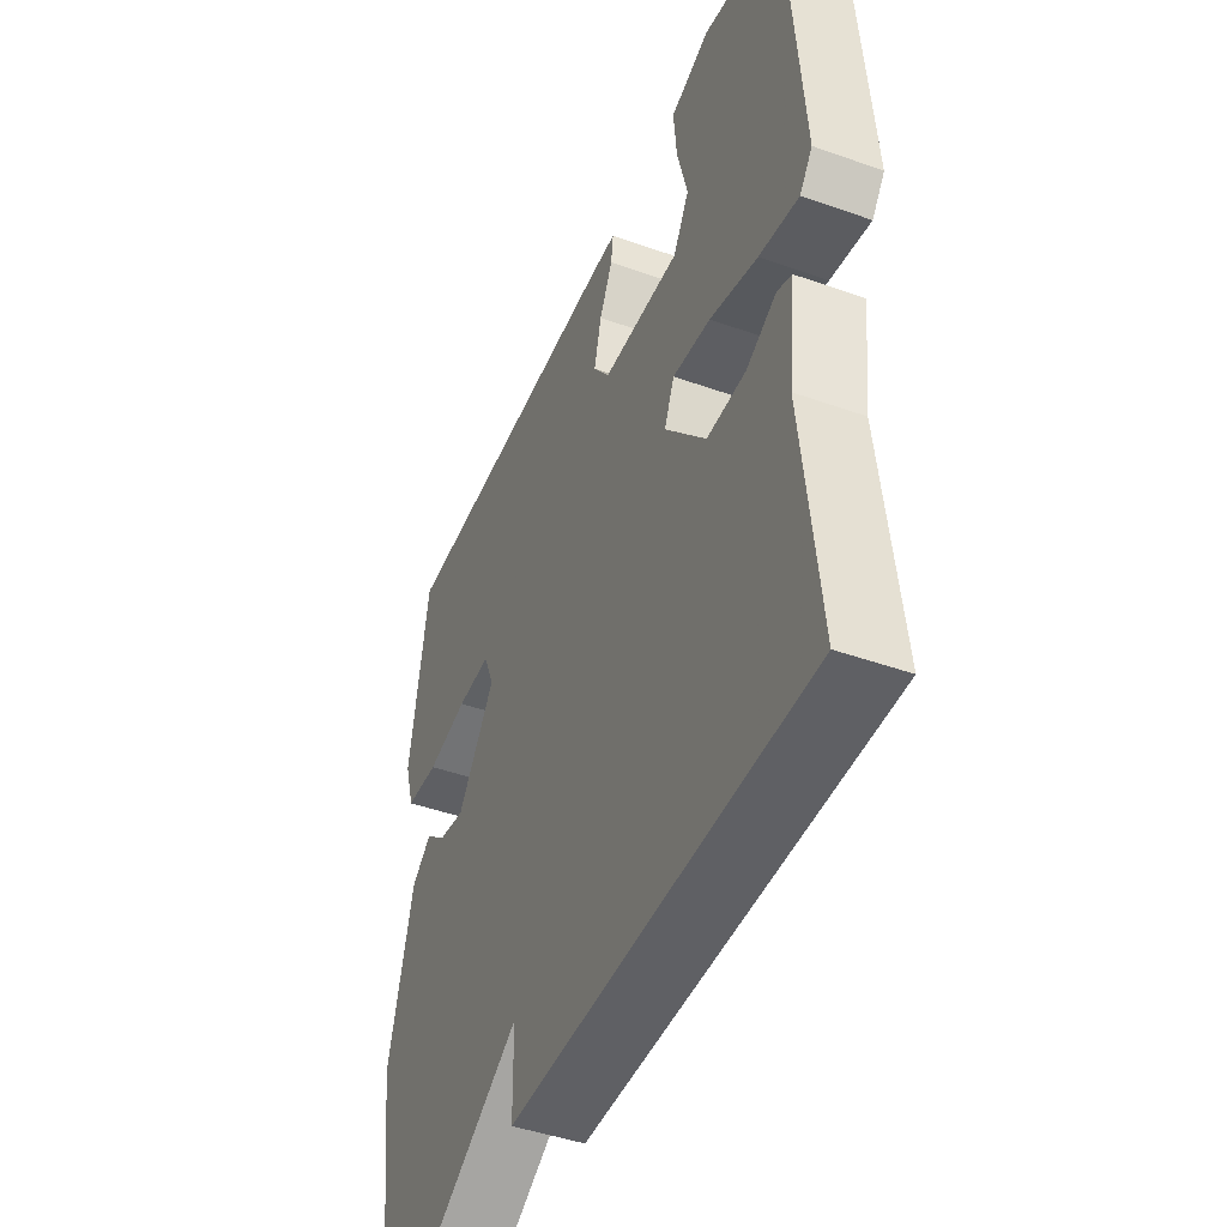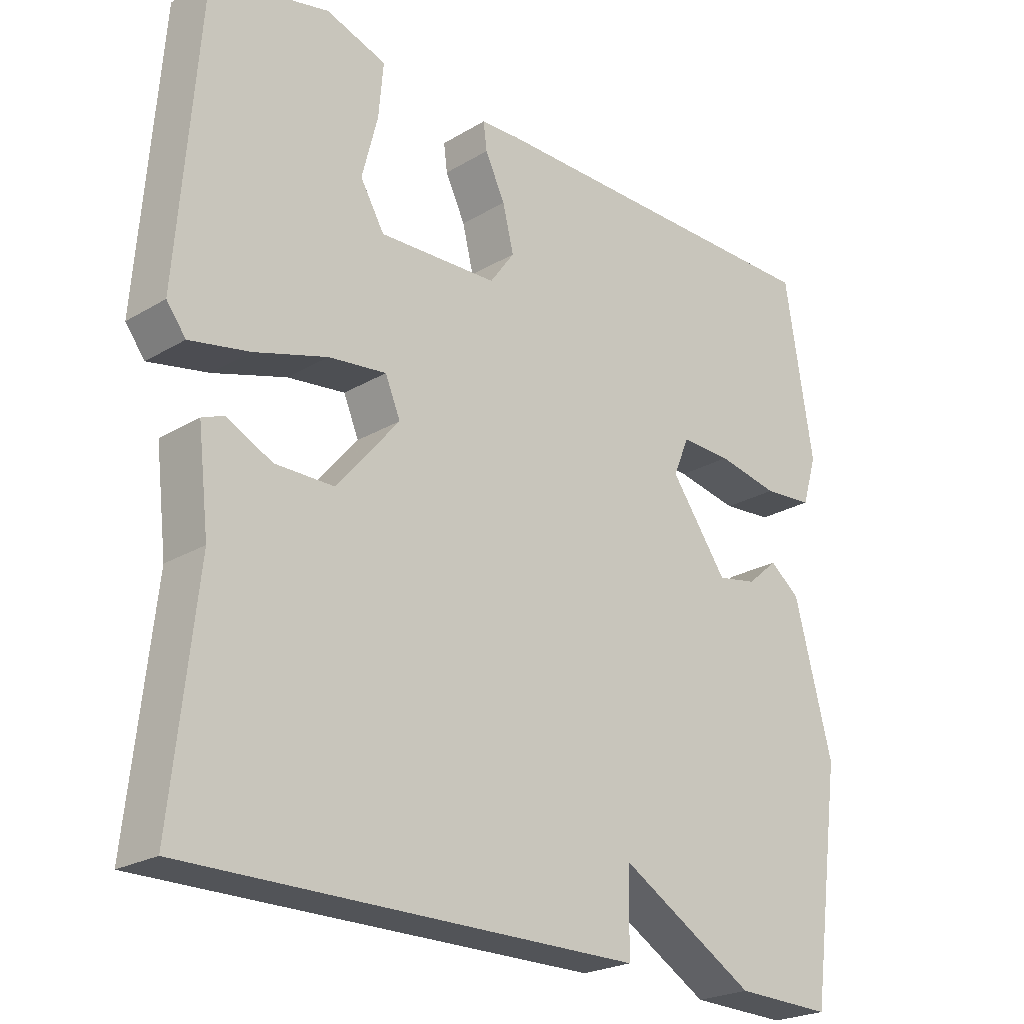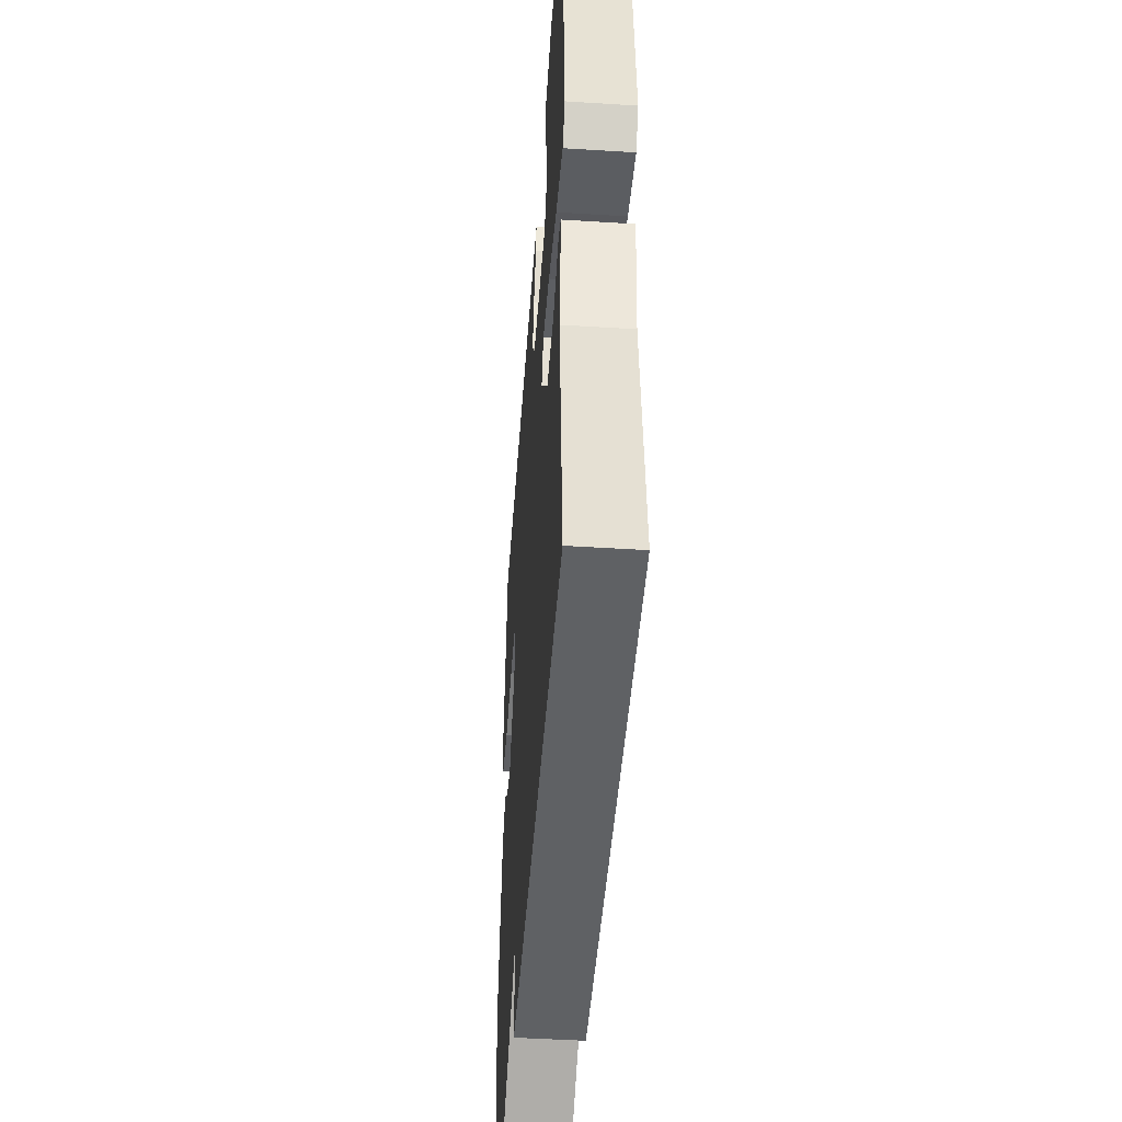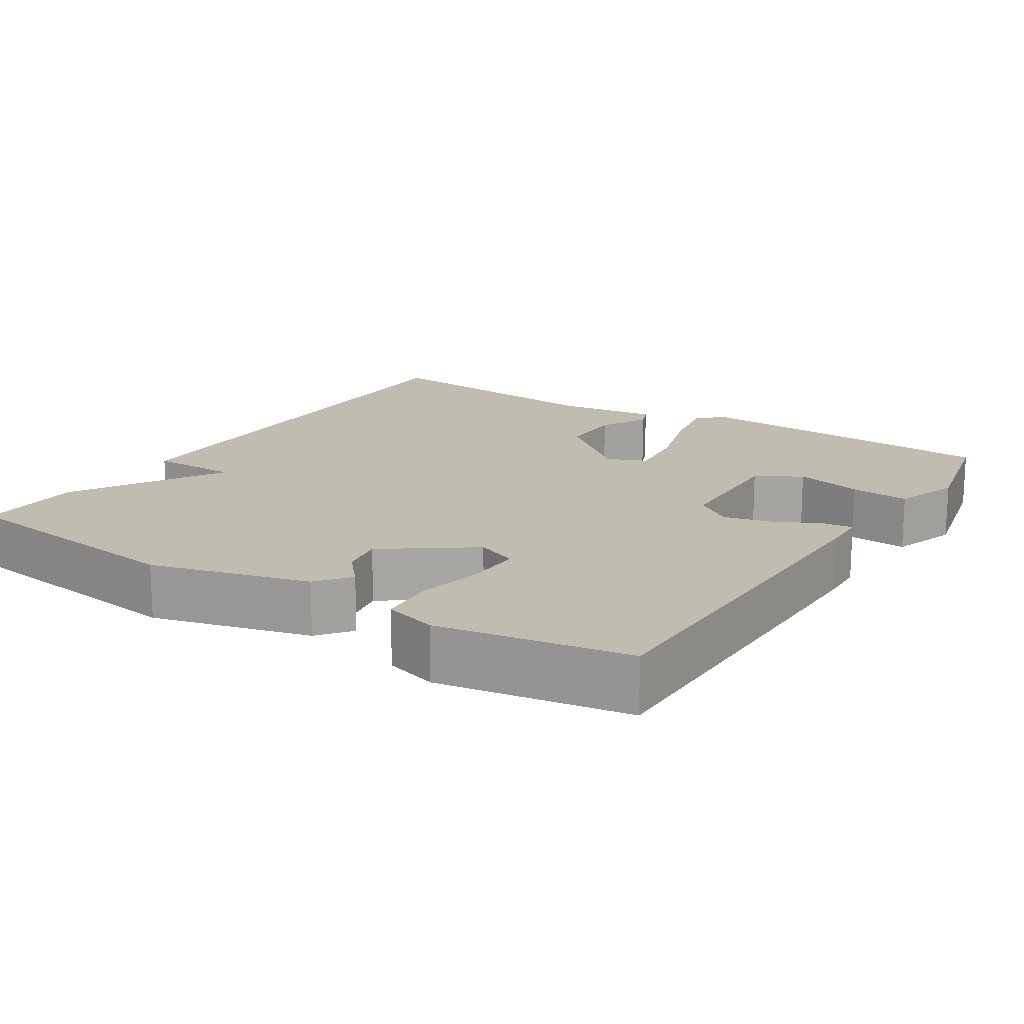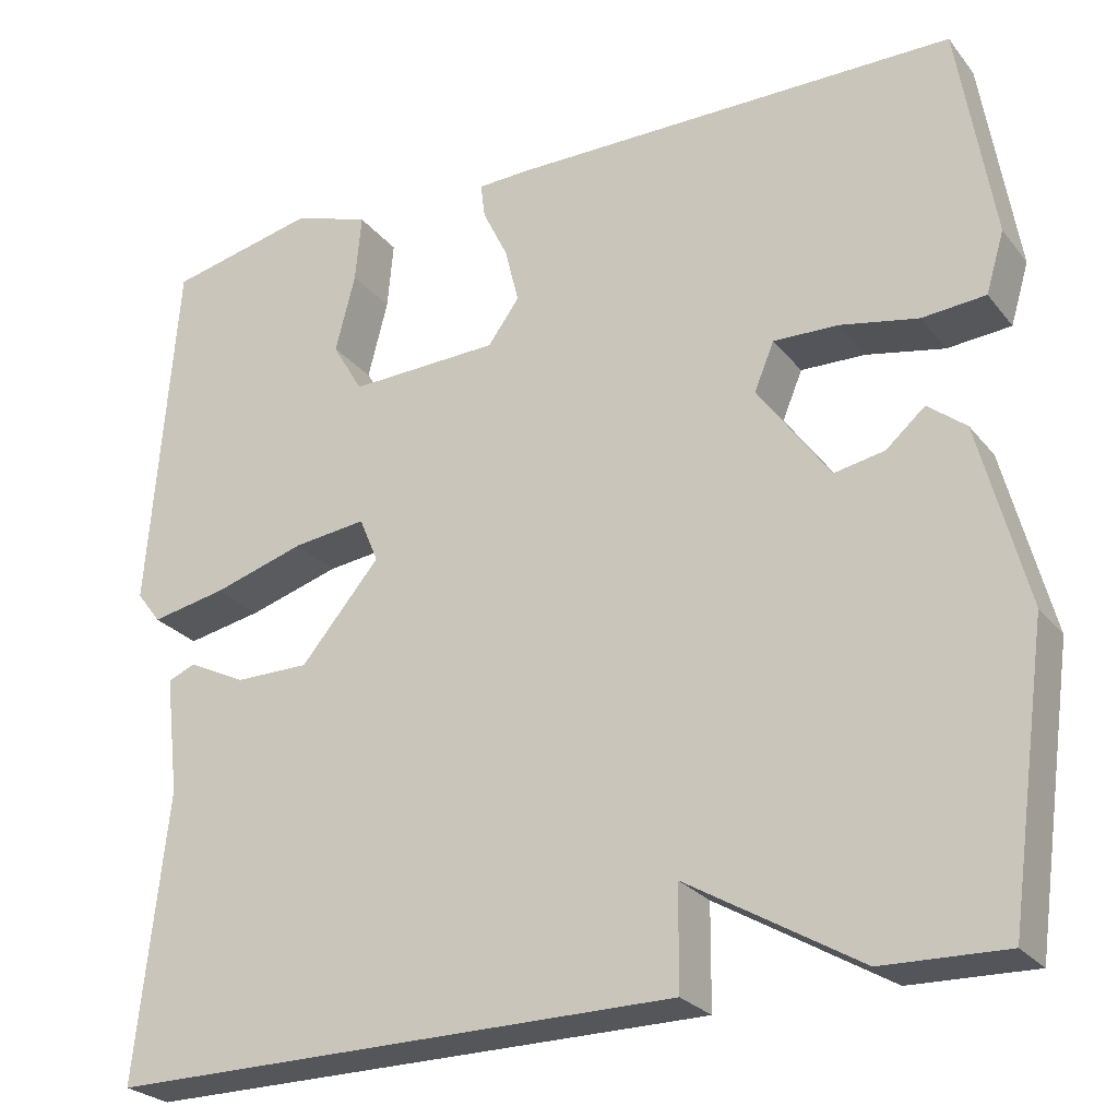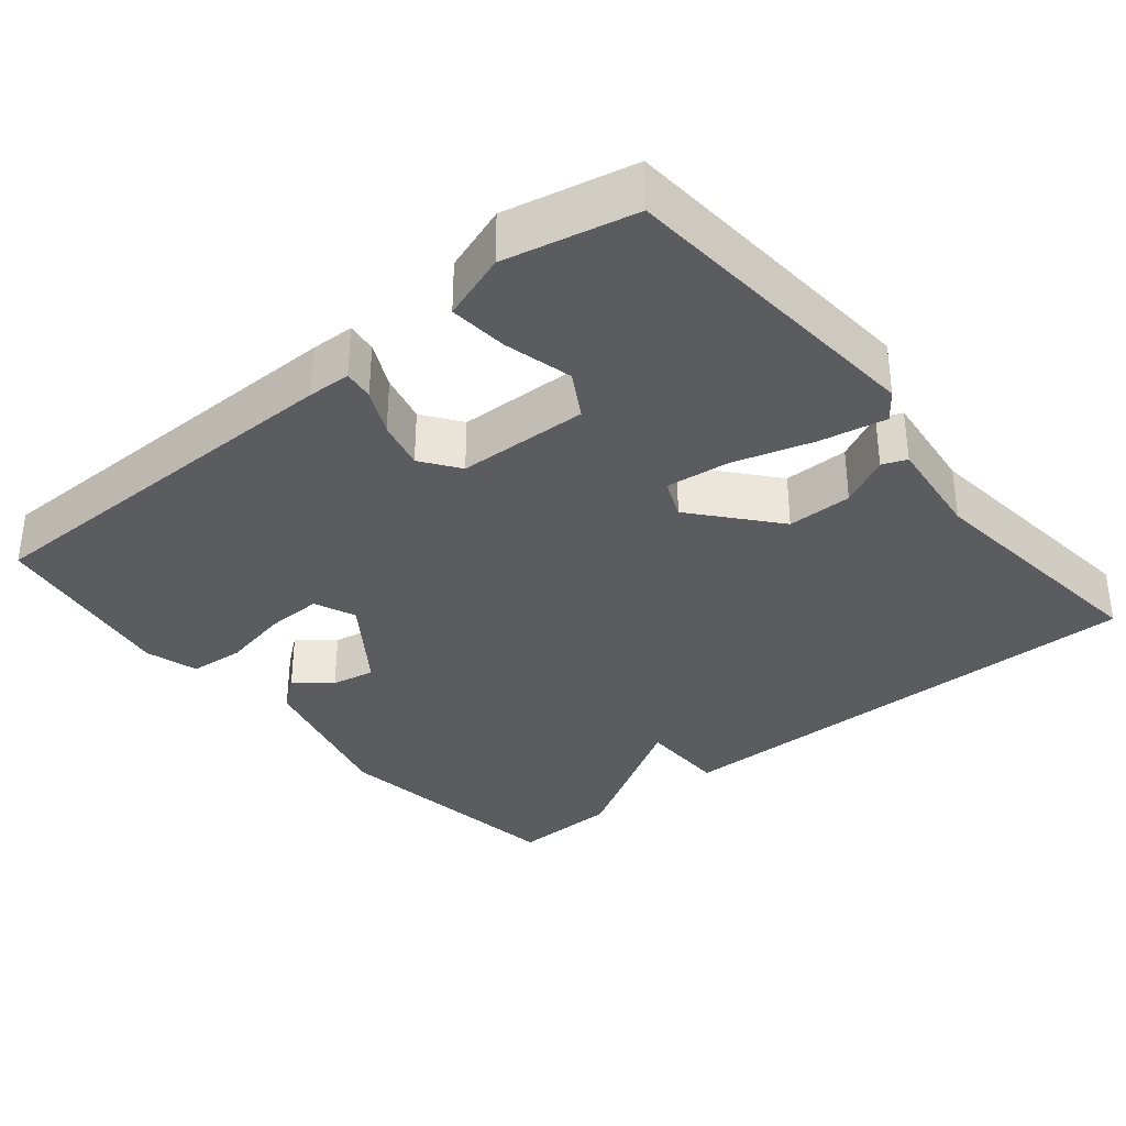
<metadata>
{"format":"obj","ext":"obj","renderer":"f3d","projection":"perspective","resolution":1024,"background":"white","views":[{"elev":-45.0,"azim":67.6,"up":"+Z"},{"elev":-23.3,"azim":135.1,"up":"+Z"},{"elev":-46.6,"azim":85.9,"up":"+Z"},{"elev":16.5,"azim":-57.5,"up":"+Y"},{"elev":-25.7,"azim":-150.7,"up":"+Z"},{"elev":-34.3,"azim":39.5,"up":"+Y"}]}
</metadata>
<code>
v -0.5 0.07 0.5
v 0.02 0.07 0.503
v 0.077 0.07 0.501
v 0.072 0.07 0.461
v 0.043 0.07 0.401
v 0.027 0.07 0.336
v 0.063 0.07 0.286
v 0.236 0.07 0.28
v 0.271 0.07 0.34
v 0.248 0.07 0.43
v 0.241 0.07 0.508
v 0.329 0.07 0.538
v 0.5 0.07 0.5
v 0.532 0.07 0.084
v 0.504 0.07 0.047
v 0.417 0.07 0.064
v 0.311 0.07 0.096
v 0.227 0.07 0.106
v 0.205 0.07 0.054
v 0.296 0.07 -0.054
v 0.382 0.07 -0.054
v 0.448 0.07 -0.021
v 0.48 0.07 -0.034
v 0.464 0.07 -0.171
v 0.5 0.07 -0.5
v -0.158 0.07 -0.496
v -0.159 0.07 -0.379
v -0.358 0.07 -0.496
v -0.5 0.07 -0.5
v -0.545 0.07 -0.174
v -0.49 0.07 0.036
v -0.446 0.07 0.071
v -0.401 0.07 0.032
v -0.343 0.07 0.021
v -0.26 0.07 0.137
v -0.283 0.07 0.192
v -0.357 0.07 0.19
v -0.447 0.07 0.172
v -0.52 0.07 0.178
v -0.541 0.07 0.248
v -0.5 0 0.5
v 0.02 0 0.503
v 0.077 0 0.501
v 0.072 0 0.461
v 0.043 0 0.401
v 0.027 0 0.336
v 0.063 0 0.286
v 0.236 0 0.28
v 0.271 0 0.34
v 0.248 0 0.43
v 0.241 0 0.508
v 0.329 0 0.538
v 0.5 0 0.5
v 0.532 0 0.084
v 0.504 0 0.047
v 0.417 0 0.064
v 0.311 0 0.096
v 0.227 0 0.106
v 0.205 0 0.054
v 0.296 0 -0.054
v 0.382 0 -0.054
v 0.448 0 -0.021
v 0.48 0 -0.034
v 0.464 0 -0.171
v 0.5 0 -0.5
v -0.158 0 -0.496
v -0.159 0 -0.379
v -0.358 0 -0.496
v -0.5 0 -0.5
v -0.545 0 -0.174
v -0.49 0 0.036
v -0.446 0 0.071
v -0.401 0 0.032
v -0.343 0 0.021
v -0.26 0 0.137
v -0.283 0 0.192
v -0.357 0 0.19
v -0.447 0 0.172
v -0.52 0 0.178
v -0.541 0 0.248
f 3 4 5
f 2 3 5
f 1 2 5
f 40 1 5
f 39 40 5
f 38 39 5
f 37 38 5
f 36 37 5 6
f 35 36 6 7
f 34 35 7 8
f 31 32 33
f 30 31 33
f 29 30 33
f 28 29 33
f 27 28 33
f 27 33 34
f 24 25 26 27
f 23 24 27
f 22 23 27
f 21 22 27
f 20 21 27
f 19 20 27 34
f 18 19 34 8
f 15 16 17
f 14 15 17
f 13 14 17
f 12 13 17
f 9 10 11 12
f 9 12 17 18
f 8 9 18
f 45 44 43
f 45 43 42
f 45 42 41
f 45 41 80
f 45 80 79
f 45 79 78
f 45 78 77
f 46 45 77 76
f 47 46 76 75
f 48 47 75 74
f 73 72 71
f 73 71 70
f 73 70 69
f 73 69 68
f 73 68 67
f 74 73 67
f 67 66 65 64
f 67 64 63
f 67 63 62
f 67 62 61
f 67 61 60
f 74 67 60 59
f 48 74 59 58
f 57 56 55
f 57 55 54
f 57 54 53
f 57 53 52
f 52 51 50 49
f 58 57 52 49
f 58 49 48
f 1 41 42 2
f 2 42 43 3
f 3 43 44 4
f 4 44 45 5
f 5 45 46 6
f 6 46 47 7
f 7 47 48 8
f 8 48 49 9
f 9 49 50 10
f 10 50 51 11
f 11 51 52 12
f 12 52 53 13
f 13 53 54 14
f 14 54 55 15
f 15 55 56 16
f 16 56 57 17
f 17 57 58 18
f 18 58 59 19
f 19 59 60 20
f 20 60 61 21
f 21 61 62 22
f 22 62 63 23
f 23 63 64 24
f 24 64 65 25
f 25 65 66 26
f 26 66 67 27
f 27 67 68 28
f 28 68 69 29
f 29 69 70 30
f 30 70 71 31
f 31 71 72 32
f 32 72 73 33
f 33 73 74 34
f 34 74 75 35
f 35 75 76 36
f 36 76 77 37
f 37 77 78 38
f 38 78 79 39
f 39 79 80 40
f 40 80 41 1

</code>
